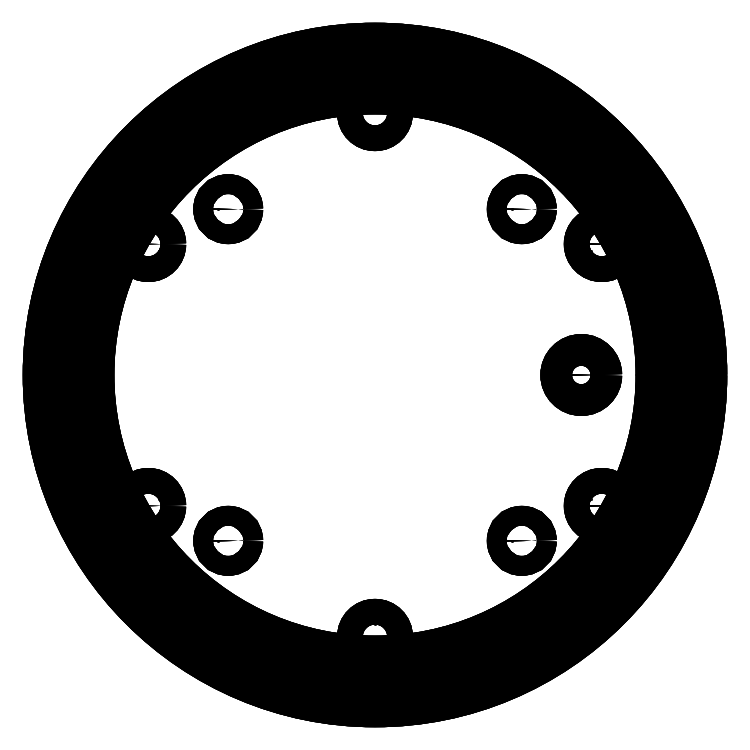
<metadata>
{"format":"dxf","ext":"dxf","renderer":"ezdxf+matplotlib","layout":"modelspace","background":"white","min_lineweight":24,"dpi":150}
</metadata>
<code>
0
SECTION
2
ENTITIES
0
LINE
8
0
10
-41.25
20
0
30
0
11
-41.25
21
0
31
-6
0
CIRCLE
8
0
10
0
20
0
30
0
40
41.25
0
LINE
8
0
10
-41.25
20
0
30
0
11
-41.25
21
0
31
-6
0
CIRCLE
8
0
10
0
20
0
30
-6
40
41.25
0
CIRCLE
8
0
10
0
20
0
30
0
40
41.25
0
CIRCLE
8
0
10
-18.5
20
-20.9
30
0
40
1.25
0
CIRCLE
8
0
10
-18.5
20
20.9
30
0
40
1.25
0
CIRCLE
8
0
10
18.5
20
-20.9
30
0
40
1.25
0
CIRCLE
8
0
10
26
20
0
30
0
40
2
0
CIRCLE
8
0
10
18.5
20
20.9
30
0
40
1.25
0
CIRCLE
8
0
10
0
20
0
30
-6
40
41.25
0
CIRCLE
8
0
10
0
20
0
30
-6
40
36
0
CIRCLE
8
0
10
-18.5
20
-20.9
30
-3
40
1.25
0
LINE
8
0
10
-19.75
20
-20.9
30
0
11
-19.75
21
-20.9
31
-3
0
CIRCLE
8
0
10
-18.5
20
-20.9
30
0
40
1.25
0
LINE
8
0
10
-19.75
20
-20.9
30
0
11
-19.75
21
-20.9
31
-3
0
CIRCLE
8
0
10
-18.5
20
20.9
30
-3
40
1.25
0
LINE
8
0
10
-19.75
20
20.9
30
0
11
-19.75
21
20.9
31
-3
0
CIRCLE
8
0
10
-18.5
20
20.9
30
0
40
1.25
0
LINE
8
0
10
-19.75
20
20.9
30
0
11
-19.75
21
20.9
31
-3
0
CIRCLE
8
0
10
18.5
20
-20.9
30
-3
40
1.25
0
LINE
8
0
10
17.25
20
-20.9
30
0
11
17.25
21
-20.9
31
-3
0
CIRCLE
8
0
10
18.5
20
-20.9
30
0
40
1.25
0
LINE
8
0
10
17.25
20
-20.9
30
0
11
17.25
21
-20.9
31
-3
0
CIRCLE
8
0
10
26
20
0
30
0
40
2
0
LINE
8
0
10
28
20
-4.899e-16
30
-12
11
28
21
-4.899e-16
31
0
0
CIRCLE
8
0
10
26
20
0
30
-12
40
2
0
LINE
8
0
10
28
20
-4.899e-16
30
-12
11
28
21
-4.899e-16
31
0
0
CIRCLE
8
0
10
18.5
20
20.9
30
-3
40
1.25
0
LINE
8
0
10
17.25
20
20.9
30
0
11
17.25
21
20.9
31
-3
0
CIRCLE
8
0
10
18.5
20
20.9
30
0
40
1.25
0
LINE
8
0
10
17.25
20
20.9
30
0
11
17.25
21
20.9
31
-3
0
LINE
8
0
10
-36
20
0
30
-6
11
-36
21
0
31
-12
0
CIRCLE
8
0
10
0
20
0
30
-6
40
36
0
LINE
8
0
10
-36
20
0
30
-6
11
-36
21
0
31
-12
0
CIRCLE
8
0
10
0
20
0
30
-12
40
36
0
CIRCLE
8
0
10
-18.5
20
-20.9
30
-3
40
1.25
0
CIRCLE
8
0
10
-18.5
20
20.9
30
-3
40
1.25
0
CIRCLE
8
0
10
18.5
20
-20.9
30
-3
40
1.25
0
CIRCLE
8
0
10
0
20
0
30
-12
40
36
0
CIRCLE
8
0
10
-28.58
20
-16.5
30
-12
40
1.625
0
CIRCLE
8
0
10
-28.58
20
16.5
30
-12
40
1.625
0
CIRCLE
8
0
10
6.062e-15
20
-33
30
-12
40
1.625
0
CIRCLE
8
0
10
28.58
20
-16.5
30
-12
40
1.625
0
CIRCLE
8
0
10
-2.021e-15
20
33
30
-12
40
1.625
0
CIRCLE
8
0
10
26
20
0
30
-12
40
2
0
CIRCLE
8
0
10
28.58
20
16.5
30
-12
40
1.625
0
CIRCLE
8
0
10
18.5
20
20.9
30
-3
40
1.25
0
CIRCLE
8
0
10
-28.58
20
-16.5
30
-4
40
1.625
0
LINE
8
0
10
-27.17
20
-15.69
30
-12
11
-27.17
21
-15.69
31
-4
0
CIRCLE
8
0
10
-28.58
20
-16.5
30
-12
40
1.625
0
LINE
8
0
10
-27.17
20
-15.69
30
-12
11
-27.17
21
-15.69
31
-4
0
CIRCLE
8
0
10
-28.58
20
16.5
30
-4
40
1.625
0
LINE
8
0
10
-27.17
20
15.69
30
-12
11
-27.17
21
15.69
31
-4
0
CIRCLE
8
0
10
-28.58
20
16.5
30
-12
40
1.625
0
LINE
8
0
10
-27.17
20
15.69
30
-12
11
-27.17
21
15.69
31
-4
0
CIRCLE
8
0
10
6.062e-15
20
-33
30
-4
40
1.625
0
LINE
8
0
10
6.099e-15
20
-31.38
30
-12
11
6.099e-15
21
-31.38
31
-4
0
CIRCLE
8
0
10
6.062e-15
20
-33
30
-12
40
1.625
0
LINE
8
0
10
6.099e-15
20
-31.38
30
-12
11
6.099e-15
21
-31.38
31
-4
0
CIRCLE
8
0
10
28.58
20
-16.5
30
-4
40
1.625
0
LINE
8
0
10
27.17
20
-15.69
30
-12
11
27.17
21
-15.69
31
-4
0
CIRCLE
8
0
10
28.58
20
-16.5
30
-12
40
1.625
0
LINE
8
0
10
27.17
20
-15.69
30
-12
11
27.17
21
-15.69
31
-4
0
CIRCLE
8
0
10
-2.021e-15
20
33
30
-4
40
1.625
0
LINE
8
0
10
-2.238e-15
20
31.38
30
-12
11
-2.238e-15
21
31.38
31
-4
0
CIRCLE
8
0
10
-2.021e-15
20
33
30
-12
40
1.625
0
LINE
8
0
10
-2.238e-15
20
31.38
30
-12
11
-2.238e-15
21
31.38
31
-4
0
CIRCLE
8
0
10
28.58
20
16.5
30
-4
40
1.625
0
LINE
8
0
10
27.17
20
15.69
30
-12
11
27.17
21
15.69
31
-4
0
CIRCLE
8
0
10
28.58
20
16.5
30
-12
40
1.625
0
LINE
8
0
10
27.17
20
15.69
30
-12
11
27.17
21
15.69
31
-4
0
CIRCLE
8
0
10
-28.58
20
-16.5
30
-4
40
1.625
0
CIRCLE
8
0
10
-28.58
20
16.5
30
-4
40
1.625
0
CIRCLE
8
0
10
6.062e-15
20
-33
30
-4
40
1.625
0
CIRCLE
8
0
10
28.58
20
-16.5
30
-4
40
1.625
0
CIRCLE
8
0
10
-2.021e-15
20
33
30
-4
40
1.625
0
CIRCLE
8
0
10
28.58
20
16.5
30
-4
40
1.625
0
ENDSEC
0
EOF

</code>
